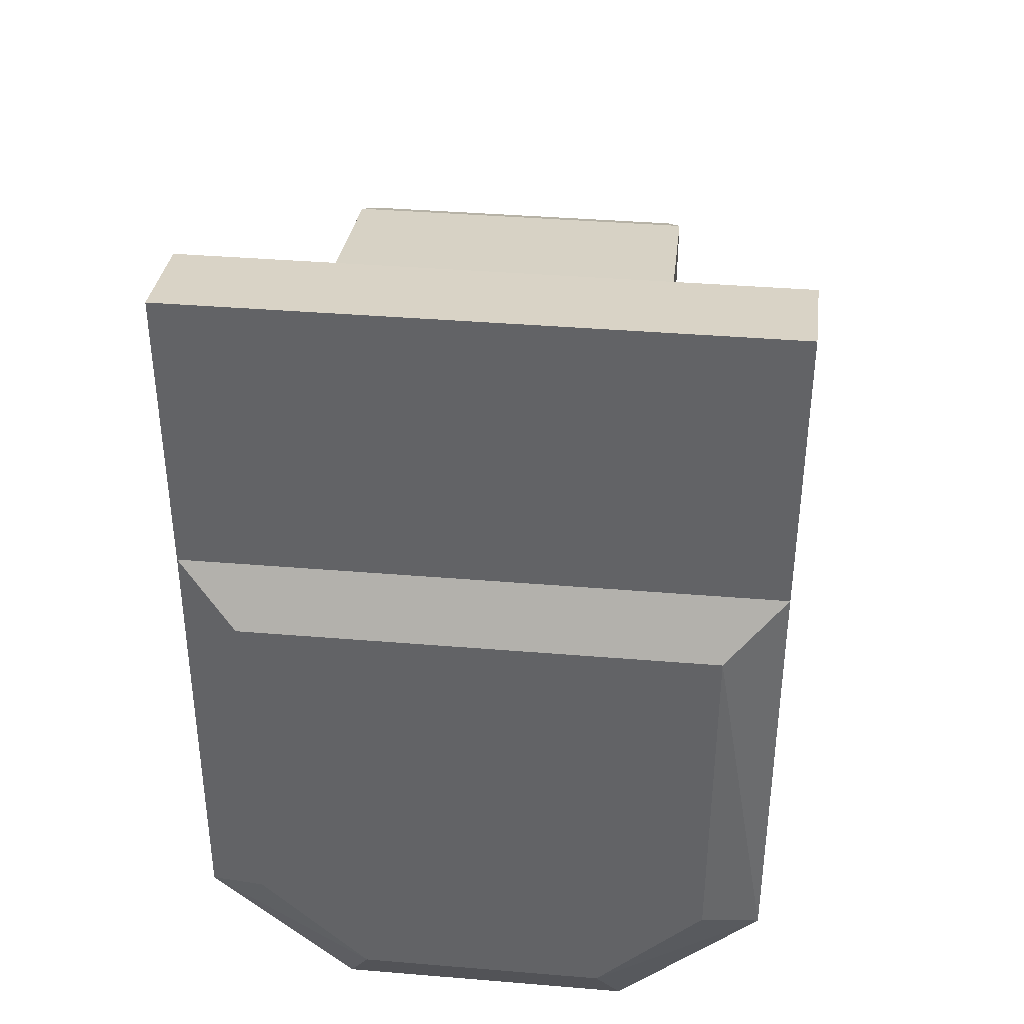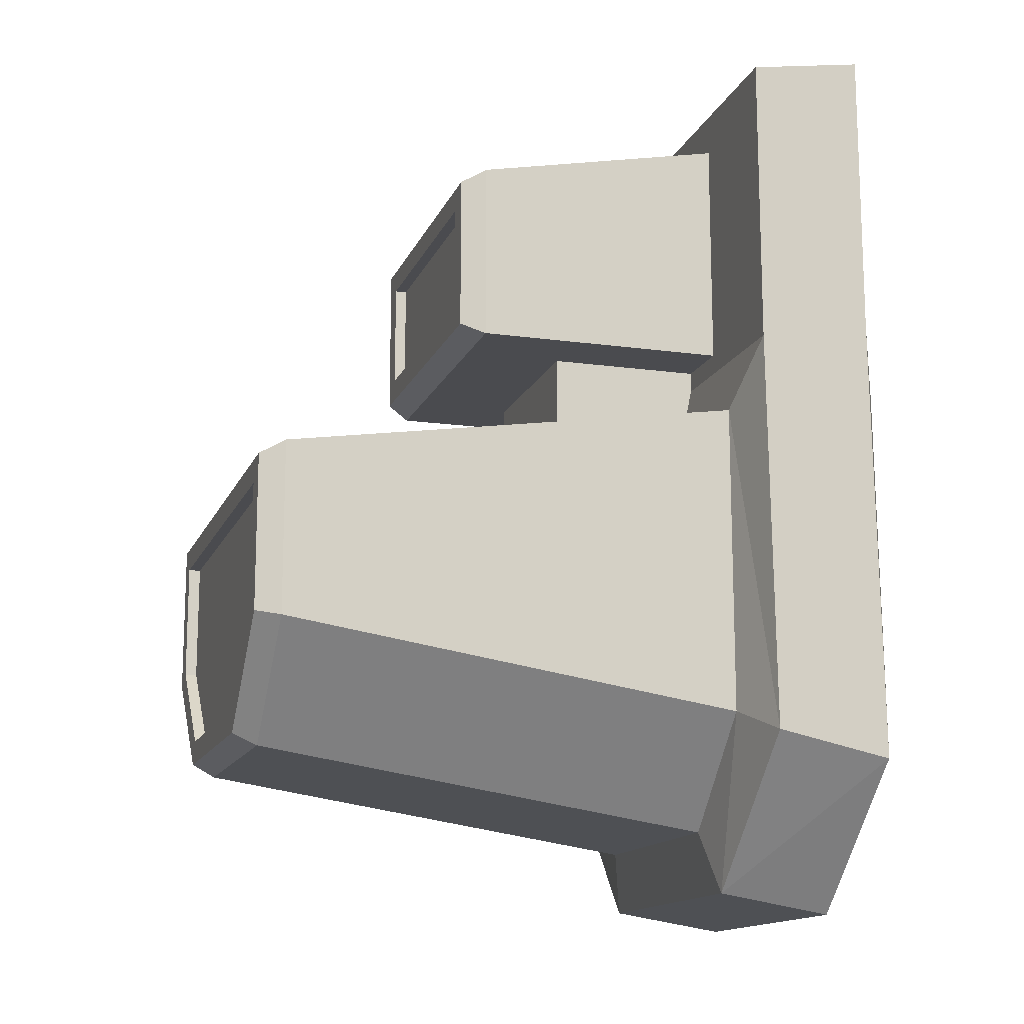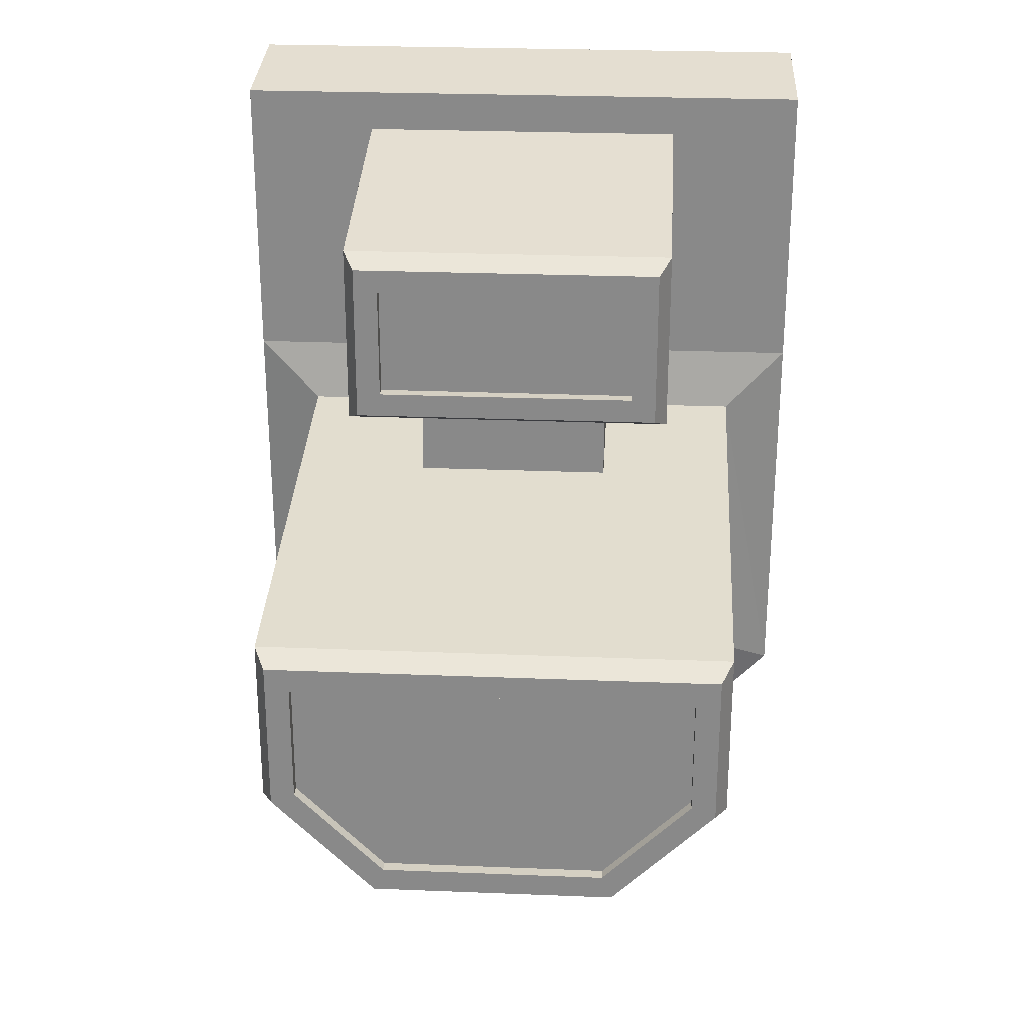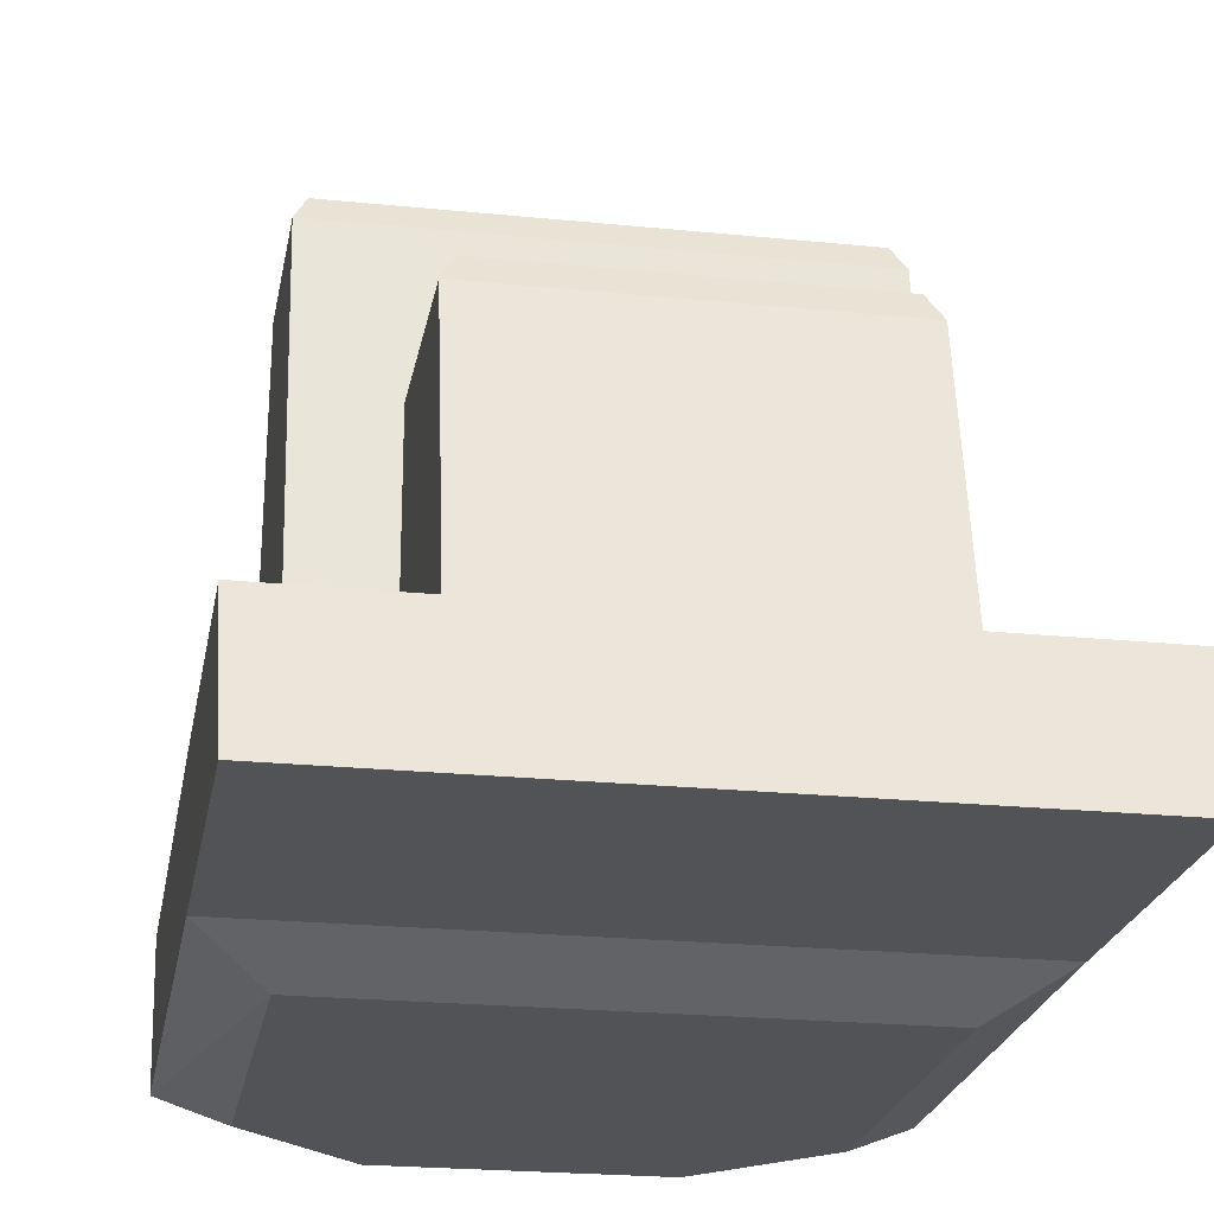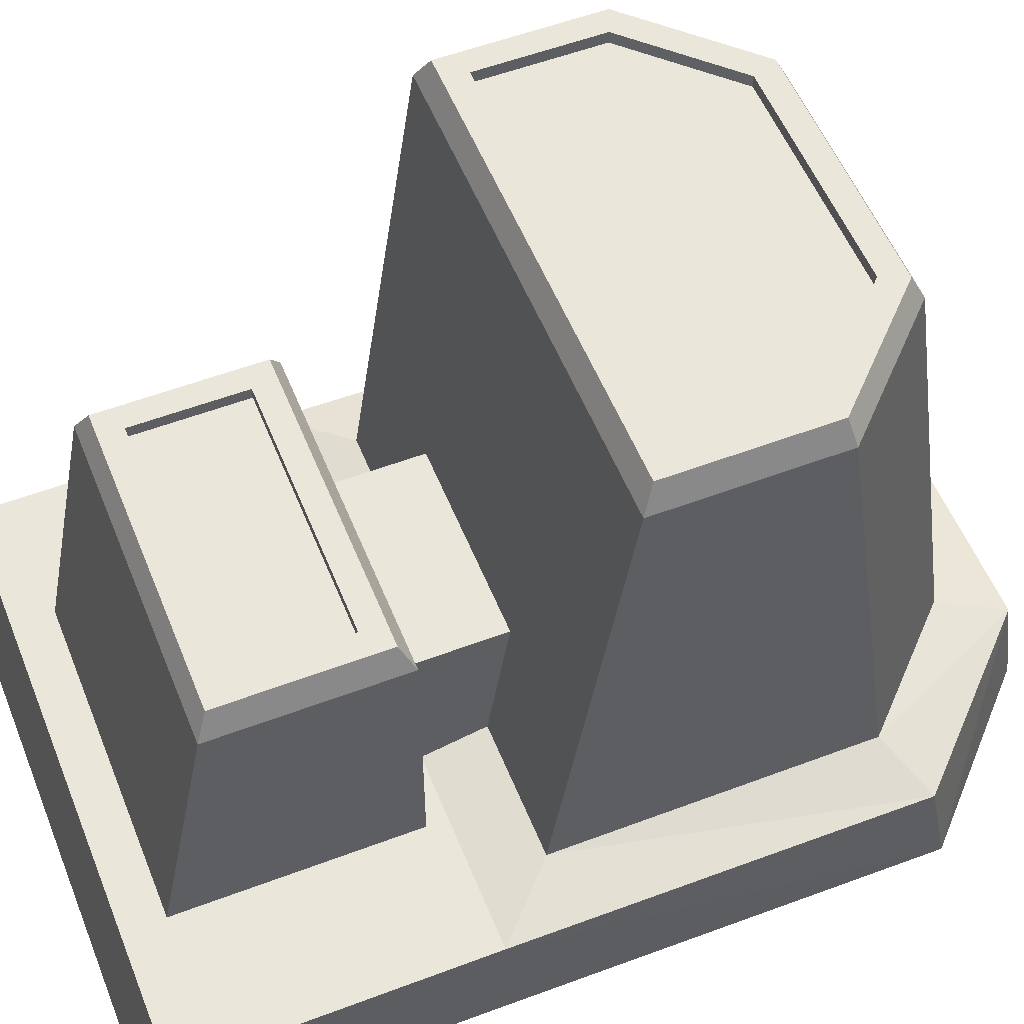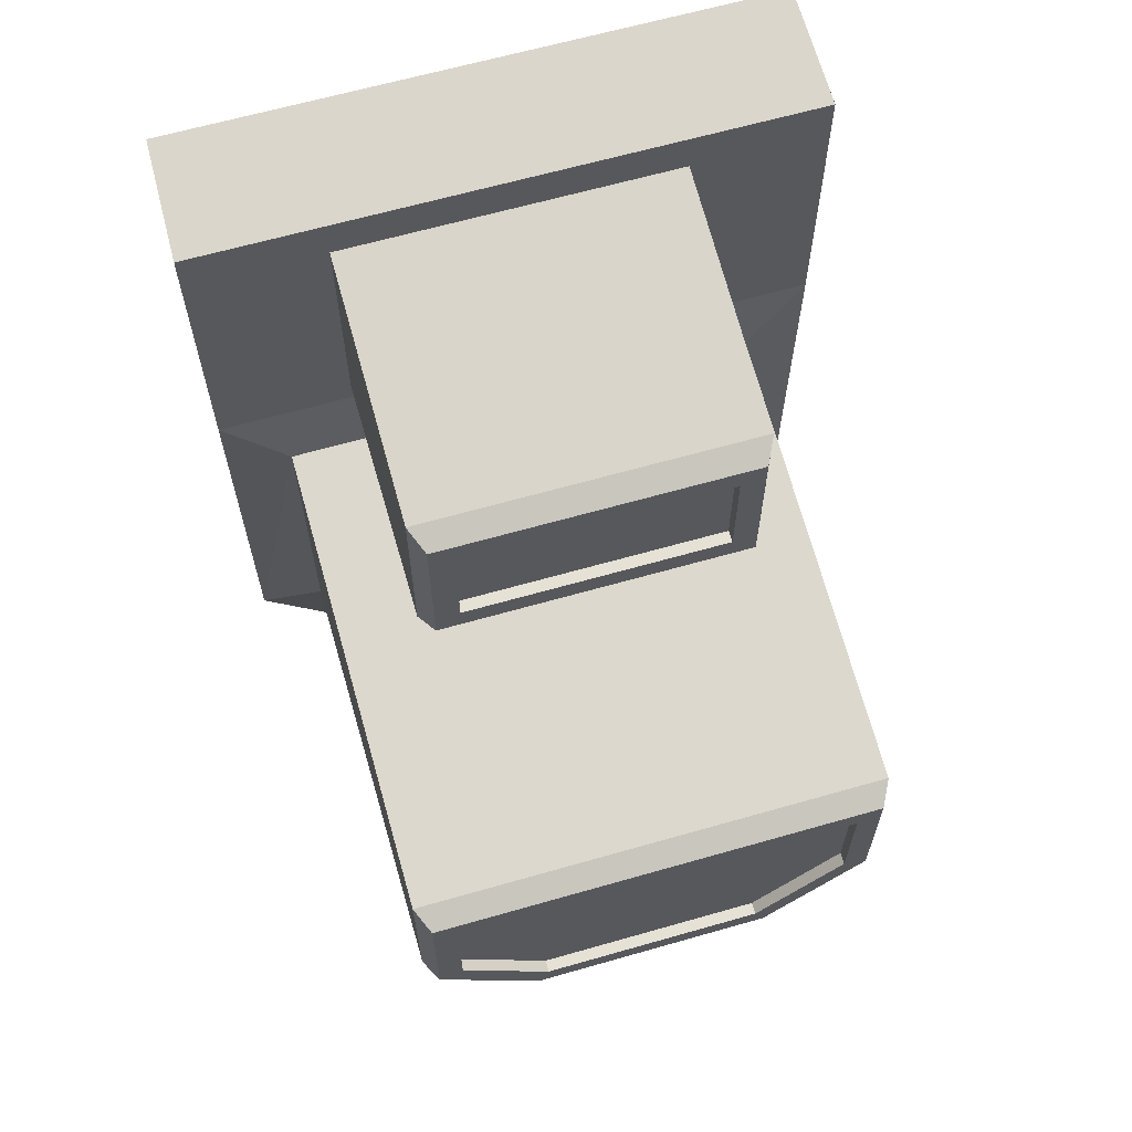
<metadata>
{"format":"obj","ext":"obj","renderer":"f3d","projection":"perspective","resolution":1024,"background":"white","views":[{"elev":38.4,"azim":6.0,"up":"+Z"},{"elev":-14.3,"azim":-107.0,"up":"+Z"},{"elev":26.3,"azim":-176.4,"up":"+Z"},{"elev":-22.4,"azim":-10.0,"up":"+Y"},{"elev":54.9,"azim":68.2,"up":"+Y"},{"elev":64.2,"azim":163.9,"up":"+Z"}]}
</metadata>
<code>
o Cube (2)
v 19.66 -12.16 9.265
v -19.66 -12.16 9.265
v 19.66 39.77 1.301
v -19.66 39.77 1.301
v 13.79 21.4 14.08
v -13.79 21.4 14.08
v -13.79 -6.402 14.08
v 13.79 -6.402 14.08
v 13.79 21.4 29.27
v -13.79 21.4 29.27
v -13.79 -6.402 34.9
v 13.79 -6.402 34.9
v -8.275 13.09 18.13
v 8.275 13.09 18.13
v 8.275 -3.692 18.13
v -8.275 -3.692 18.13
v -8.275 13.09 0.3328
v 8.275 13.09 0.3328
v 8.275 -3.692 0.3328
v -8.275 -3.692 0.3328
v -19.66 -12.16 -20.96
v -10.56 -12.16 -30.07
v 10.56 -12.16 -30.07
v 19.66 -12.16 -20.96
v -19.66 39.77 -13
v -10.56 39.77 -22.1
v 10.56 39.77 -22.1
v 19.66 39.77 -13
v -18.66 41.77 -12.59
v -18.66 41.77 0.3007
v 18.66 41.77 0.3007
v 18.66 41.77 -12.59
v 10.15 41.77 -21.1
v -10.15 41.77 -21.1
v -16.66 41.77 -11.76
v -16.66 41.77 -1.699
v 16.66 41.77 -1.699
v 16.66 41.77 -11.76
v 9.322 41.77 -19.1
v -9.322 41.77 -19.1
v -16.66 40.77 -11.76
v -16.66 40.77 -1.699
v 16.66 40.77 -1.699
v 16.66 40.77 -11.76
v 9.322 40.77 -19.1
v -9.322 40.77 -19.1
v 12.79 23.4 15.08
v -12.79 23.4 15.08
v -12.79 23.4 28.27
v 12.79 23.4 28.27
v 10.79 23.4 17.08
v -10.79 23.4 17.08
v -10.79 23.4 26.27
v 10.79 23.4 26.27
v 10.79 22.4 17.08
v -10.79 22.4 17.08
v -10.79 22.4 26.27
v 10.79 22.4 26.27
v 19.66 1.337 7.194
v -19.66 1.337 7.194
v -19.66 1.337 -18.89
v -10.56 1.337 -27.99
v 10.56 1.337 -27.99
v 19.66 1.337 -18.89
v 24.62 -9.492 14.16
v -24.62 -9.492 14.16
v -24.66 -9.945 -23.03
v -12.56 -9.508 -34.86
v 12.56 -9.508 -34.86
v 24.66 -9.945 -23.03
v 24.91 0.21 12.38
v -24.91 0.21 12.38
v -24.87 -0.2376 -21.04
v -12.76 0.2255 -33.28
v 12.76 0.2255 -33.28
v 24.87 -0.2376 -21.04
v 24.62 -9.492 38.76
v -24.62 -9.492 38.76
v 24.91 0.21 36.98
v -24.91 0.21 36.98
g Default
f 14 15 18
f 19 18 15
f 28 27 32
f 33 32 27
f 40 35 46
f 41 46 35
f 5 6 47
f 48 47 6
f 51 52 55
f 56 55 52
f 64 28 59
f 3 59 28
f 21 2 67
f 66 67 2
f 74 75 68
f 69 68 75
f 13 14 17
f 18 17 14
f 32 31 28
f 3 28 31
f 33 34 39
f 40 39 34
f 9 5 50
f 47 50 5
f 54 51 58
f 55 58 51
f 62 26 63
f 27 63 26
f 76 75 64
f 63 64 75
f 76 70 75
f 69 75 70
f 79 80 77
f 78 77 80
f 16 13 20
f 17 20 13
f 4 3 30
f 31 30 3
f 32 33 38
f 39 38 33
f 42 43 41
f 46 41 43
f 43 44 46
f 45 46 44
f 49 50 53
f 54 53 50
f 63 27 64
f 28 64 27
f 75 74 63
f 62 63 74
f 73 74 67
f 68 67 74
f 72 66 80
f 78 80 66
f 6 5 7
f 8 7 5
f 29 25 30
f 4 30 25
f 38 37 32
f 31 32 37
f 39 40 45
f 46 45 40
f 48 49 52
f 53 52 49
f 25 26 61
f 62 61 26
f 73 61 74
f 62 74 61
f 68 22 67
f 21 67 22
f 71 72 79
f 80 79 72
f 9 10 12
f 11 12 10
f 26 25 34
f 29 34 25
f 30 31 36
f 37 36 31
f 38 39 44
f 45 44 39
f 47 48 51
f 52 51 48
f 59 3 60
f 4 60 3
f 61 73 60
f 72 60 73
f 68 69 22
f 23 22 69
f 71 79 65
f 77 65 79
f 7 8 11
f 12 11 8
f 1 2 24
f 23 24 2
f 2 21 23
f 22 23 21
f 35 29 36
f 30 36 29
f 37 38 43
f 44 43 38
f 50 47 54
f 51 54 47
f 55 56 58
f 57 58 56
f 72 71 60
f 59 60 71
f 69 70 23
f 24 23 70
f 66 65 78
f 77 78 65
f 11 10 7
f 6 7 10
f 17 18 20
f 19 20 18
f 34 29 40
f 35 40 29
f 36 37 42
f 43 42 37
f 10 9 49
f 50 49 9
f 53 54 57
f 58 57 54
f 64 59 76
f 71 76 59
f 24 70 1
f 65 1 70
f 66 72 67
f 73 67 72
f 12 8 9
f 5 9 8
f 15 16 19
f 20 19 16
f 27 26 33
f 34 33 26
f 35 36 41
f 42 41 36
f 6 10 48
f 49 48 10
f 52 53 56
f 57 56 53
f 60 4 61
f 25 61 4
f 65 66 1
f 2 1 66
f 65 70 71
f 76 71 70

</code>
